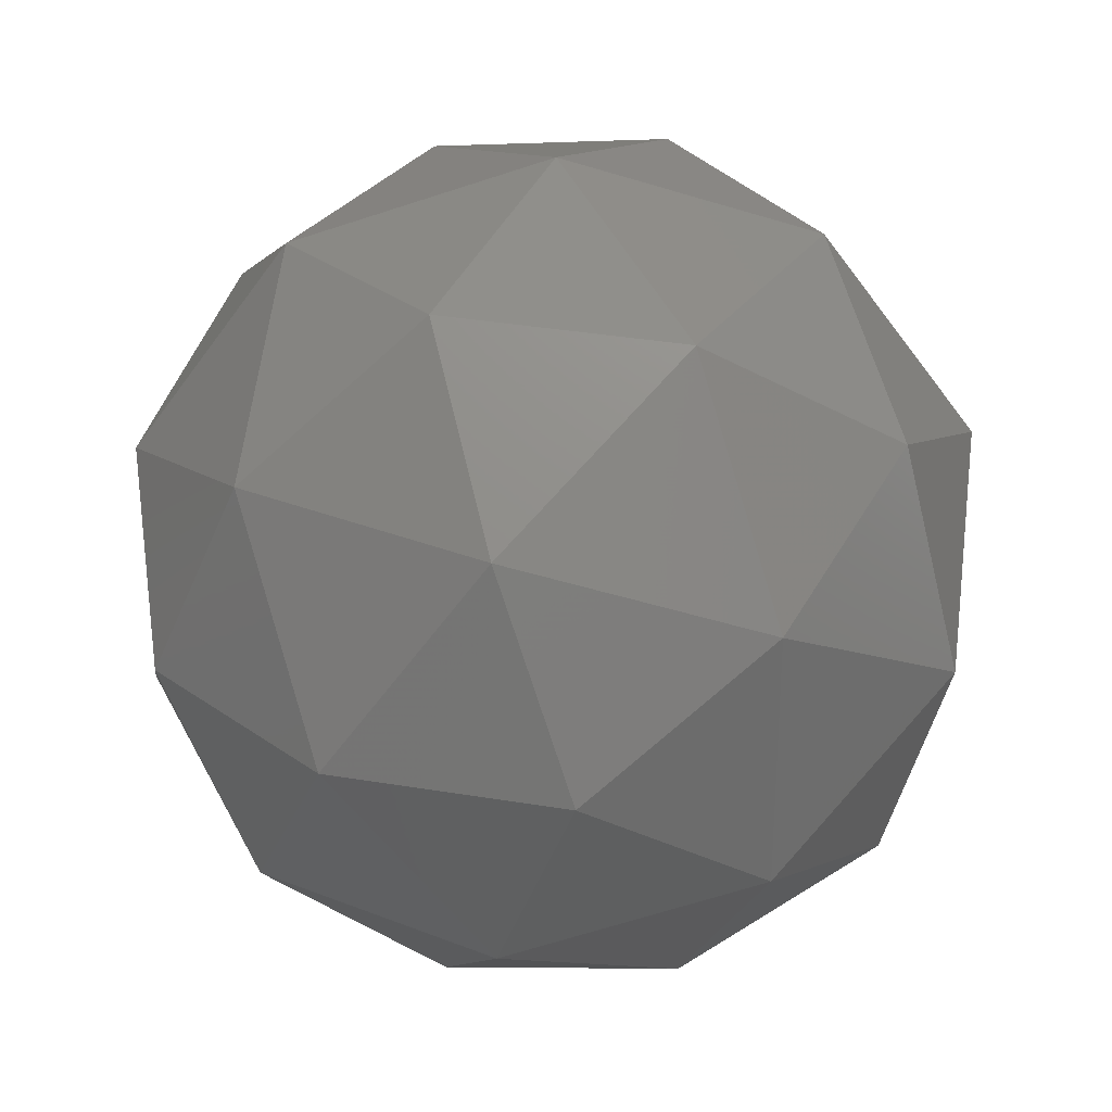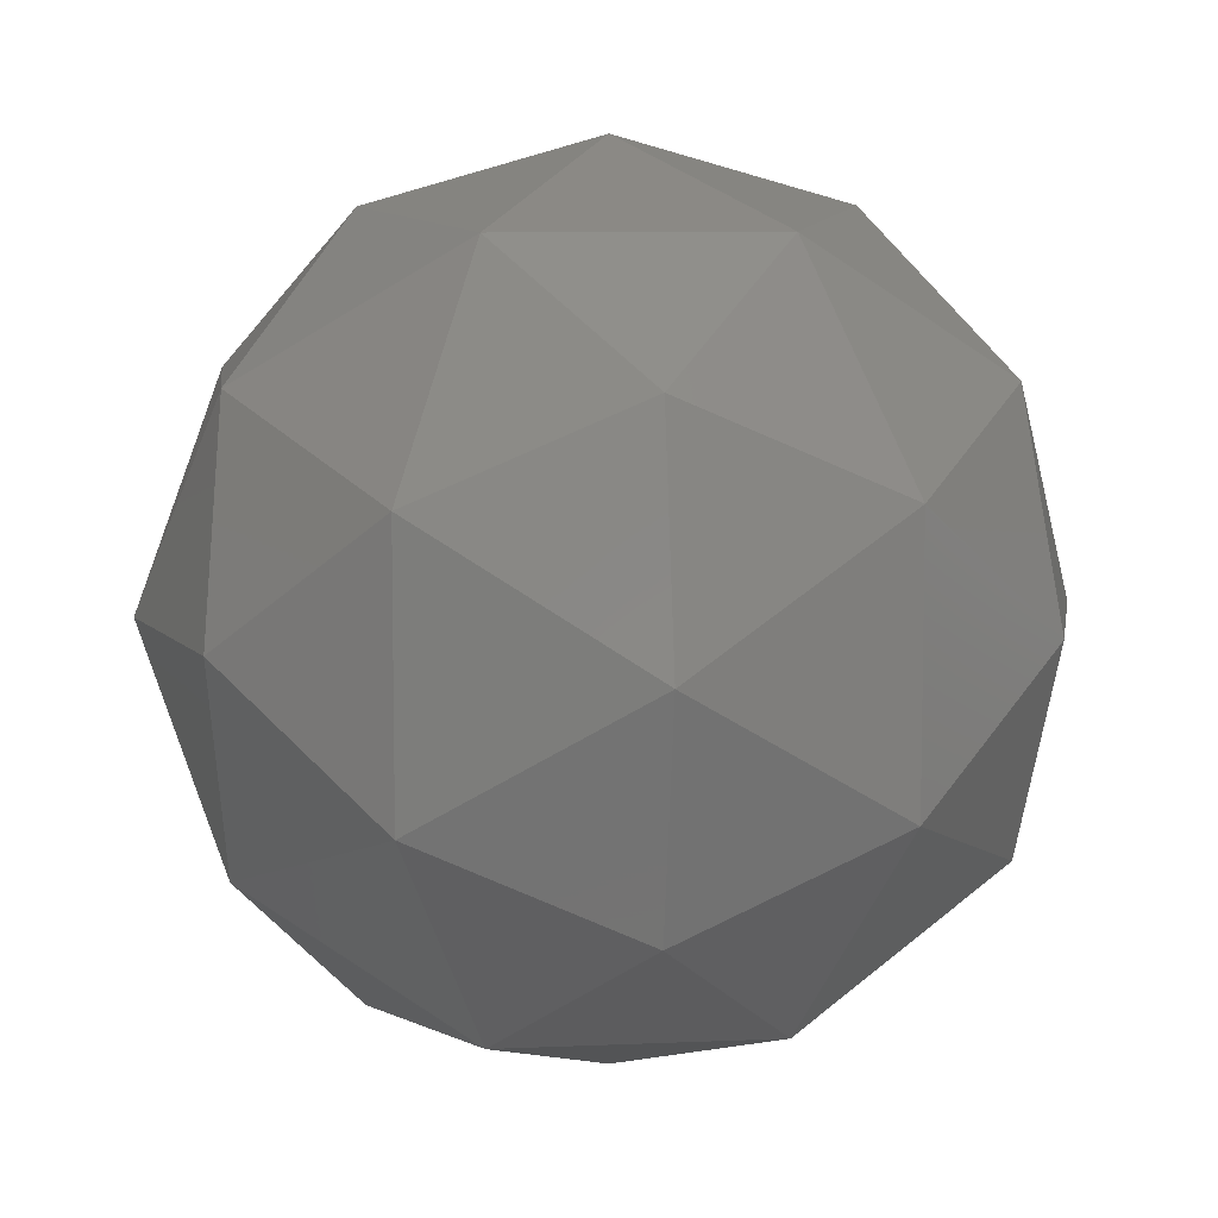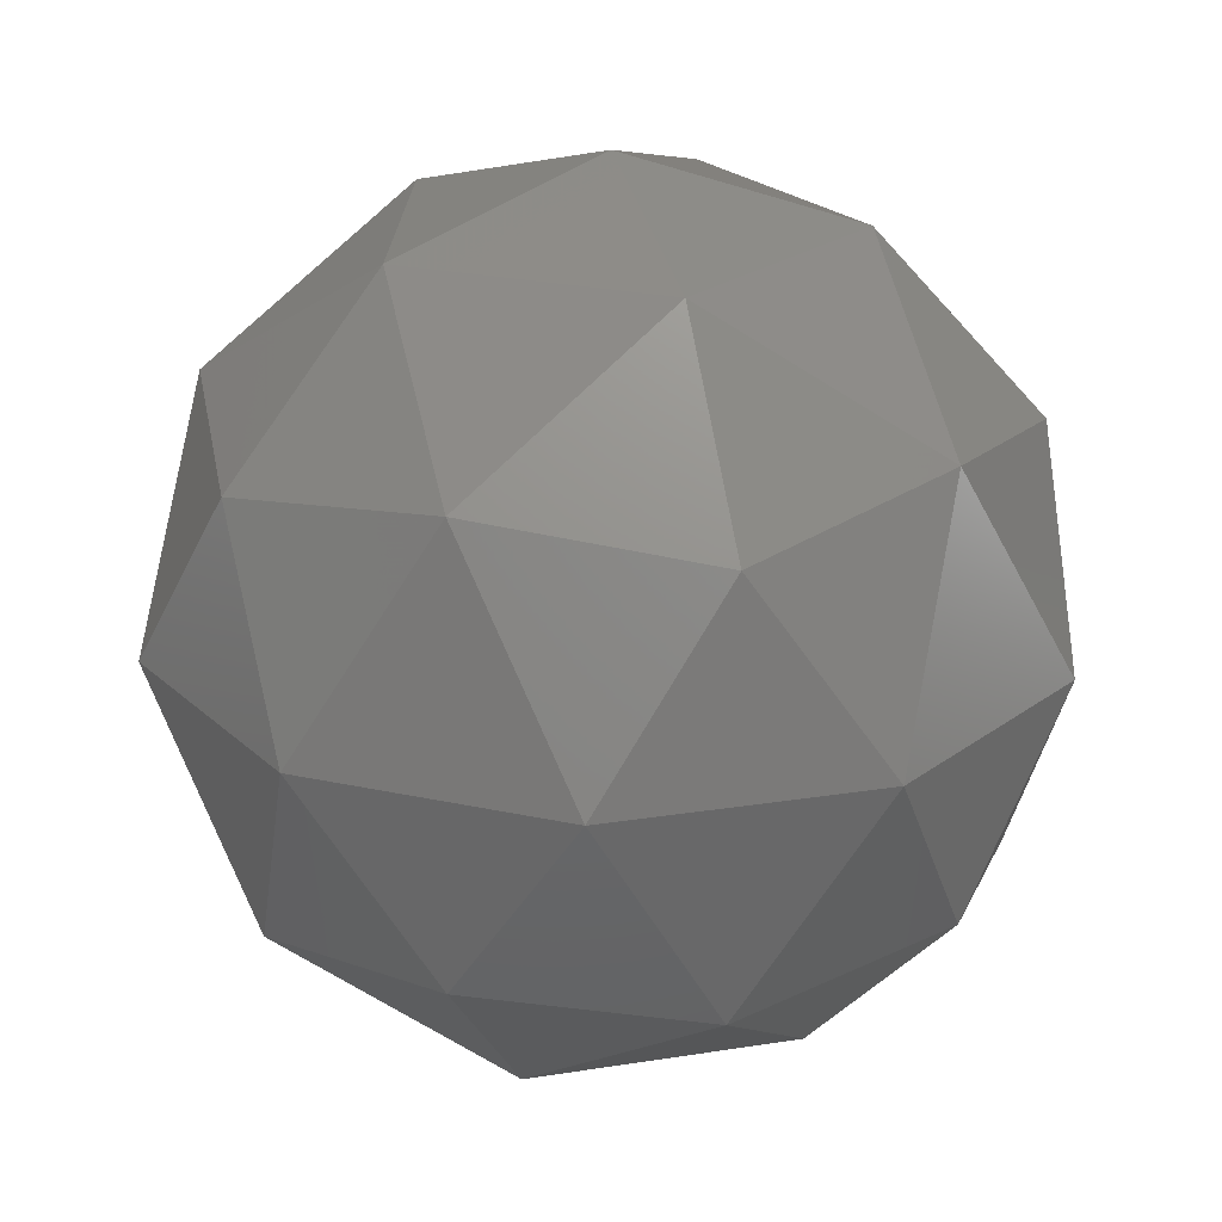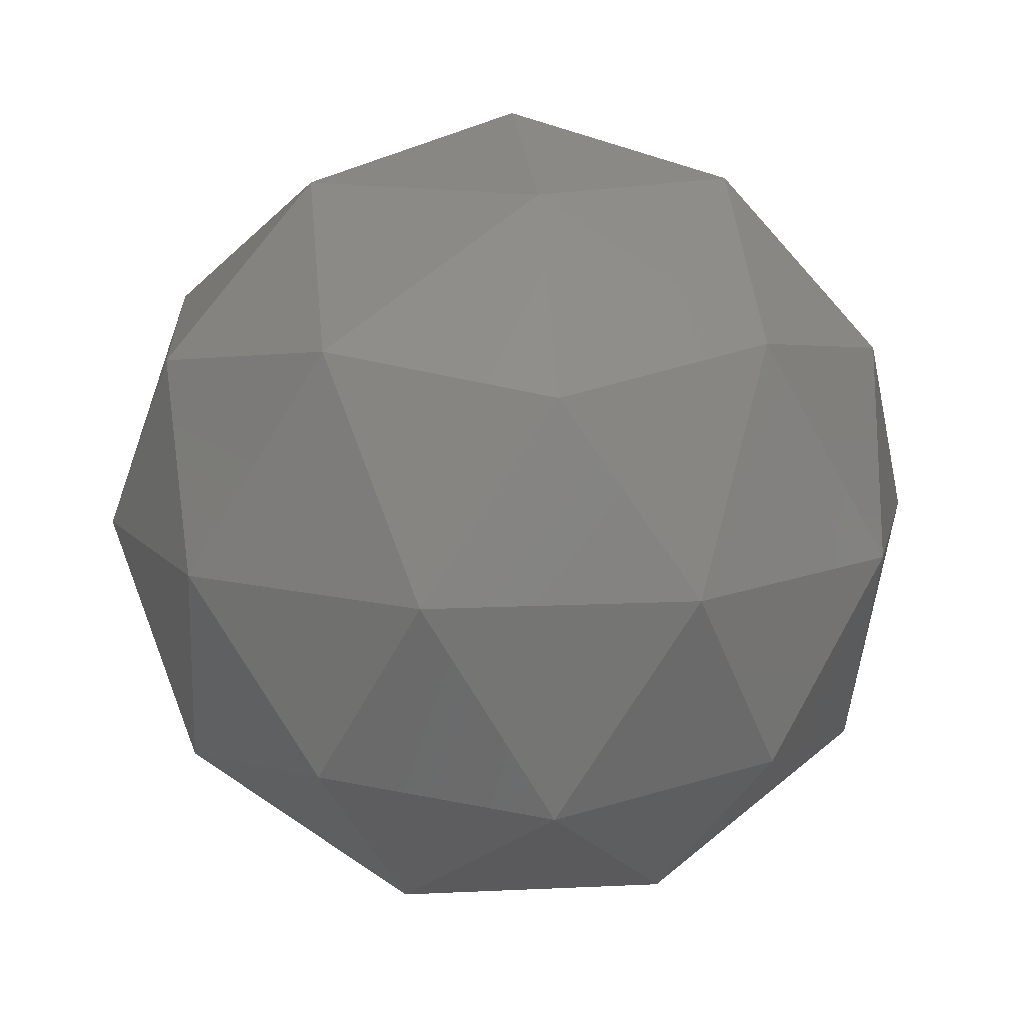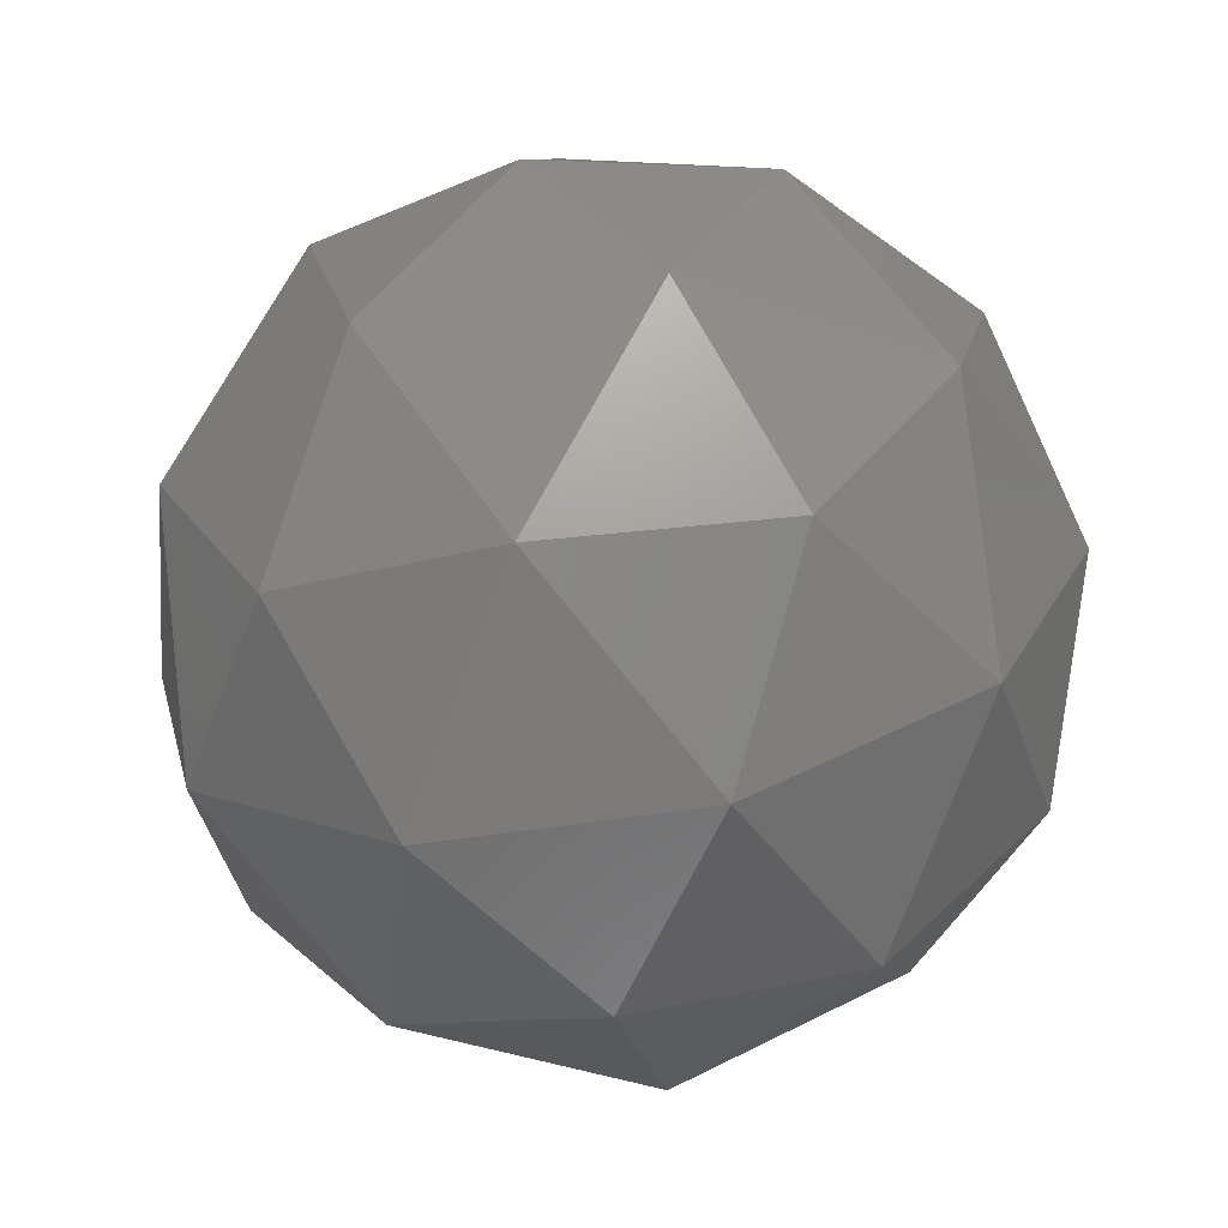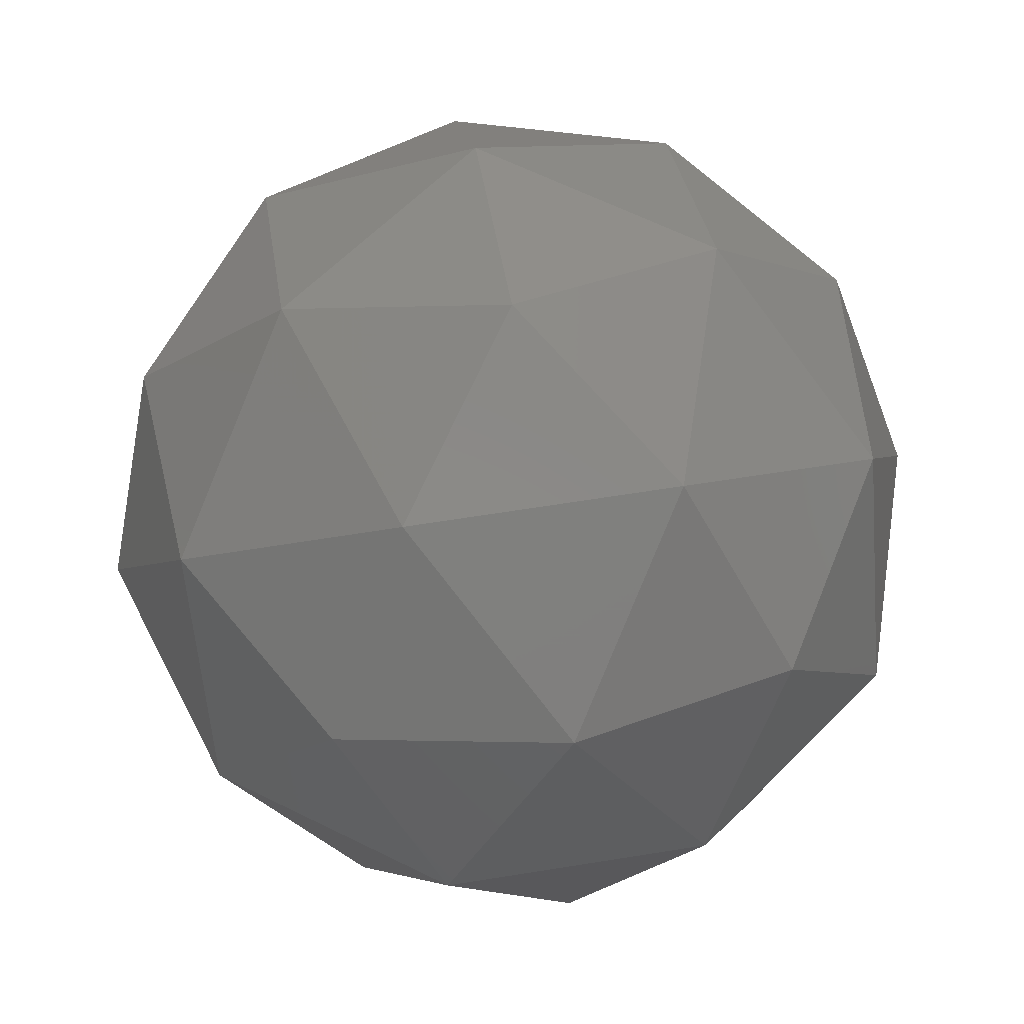
<metadata>
{"format":"stl","ext":"stl","renderer":"f3d","projection":"perspective","resolution":1024,"background":"white","views":[{"elev":31.1,"azim":-2.3,"up":"+Z"},{"elev":8.4,"azim":51.4,"up":"+Z"},{"elev":23.1,"azim":74.7,"up":"+Y"},{"elev":12.4,"azim":83.5,"up":"+Y"},{"elev":-39.8,"azim":-41.9,"up":"+Y"},{"elev":63.0,"azim":-99.3,"up":"+Y"}]}
</metadata>
<code>
# stl→obj: 42 verts, 80 faces
v -7.75 41.88 3.499
v -3.497 43.38 6.589
v -9.375 43.38 8.499
v -0.5141 47.41 8.756
v 0.7563 46.63 3.499
v -13.01 43.38 3.499
v -9.375 43.38 -1.501
v -3.497 43.38 0.4085
v 1.76 51.88 6.589
v -10.51 47.41 12.01
v -5.121 46.63 11.59
v -7.75 51.88 13.5
v -16.69 47.41 3.499
v -14.63 46.63 8.499
v -17.26 51.88 6.589
v -10.51 47.41 -5.008
v -14.63 46.63 -1.501
v -13.63 51.88 -4.592
v -0.5141 47.41 -1.759
v -5.121 46.63 -4.591
v -1.872 51.88 -4.592
v -1.872 51.88 11.59
v -13.63 51.88 11.59
v -17.26 51.88 0.4085
v -7.75 51.88 -6.501
v 1.76 51.88 0.4085
v -4.986 56.36 12.01
v -0.8683 57.14 8.499
v -6.126 60.39 8.499
v -14.99 56.36 8.756
v -10.38 57.14 11.59
v -12 60.39 6.589
v -14.99 56.36 -1.759
v -16.26 57.14 3.499
v -12 60.39 0.4085
v -4.986 56.36 -5.008
v -10.38 57.14 -4.591
v -6.126 60.39 -1.501
v 1.194 56.36 3.499
v -0.8683 57.14 -1.501
v -2.493 60.39 3.499
v -7.75 61.88 3.499
f 1 2 3
f 4 2 5
f 1 3 6
f 1 6 7
f 1 7 8
f 4 5 9
f 10 11 12
f 13 14 15
f 16 17 18
f 19 20 21
f 4 9 22
f 10 12 23
f 13 15 24
f 16 18 25
f 19 21 26
f 27 28 29
f 30 31 32
f 33 34 35
f 36 37 38
f 39 40 41
f 41 38 42
f 41 40 38
f 40 36 38
f 38 35 42
f 38 37 35
f 37 33 35
f 35 32 42
f 35 34 32
f 34 30 32
f 32 29 42
f 32 31 29
f 31 27 29
f 29 41 42
f 29 28 41
f 28 39 41
f 26 40 39
f 26 21 40
f 21 36 40
f 25 37 36
f 25 18 37
f 18 33 37
f 24 34 33
f 24 15 34
f 15 30 34
f 23 31 30
f 23 12 31
f 12 27 31
f 22 28 27
f 22 9 28
f 9 39 28
f 21 25 36
f 21 20 25
f 20 16 25
f 18 24 33
f 18 17 24
f 17 13 24
f 15 23 30
f 15 14 23
f 14 10 23
f 12 22 27
f 12 11 22
f 11 4 22
f 9 26 39
f 9 5 26
f 5 19 26
f 8 20 19
f 8 7 20
f 7 16 20
f 7 17 16
f 7 6 17
f 6 13 17
f 6 14 13
f 6 3 14
f 3 10 14
f 5 8 19
f 5 2 8
f 2 1 8
f 3 11 10
f 3 2 11
f 2 4 11

</code>
